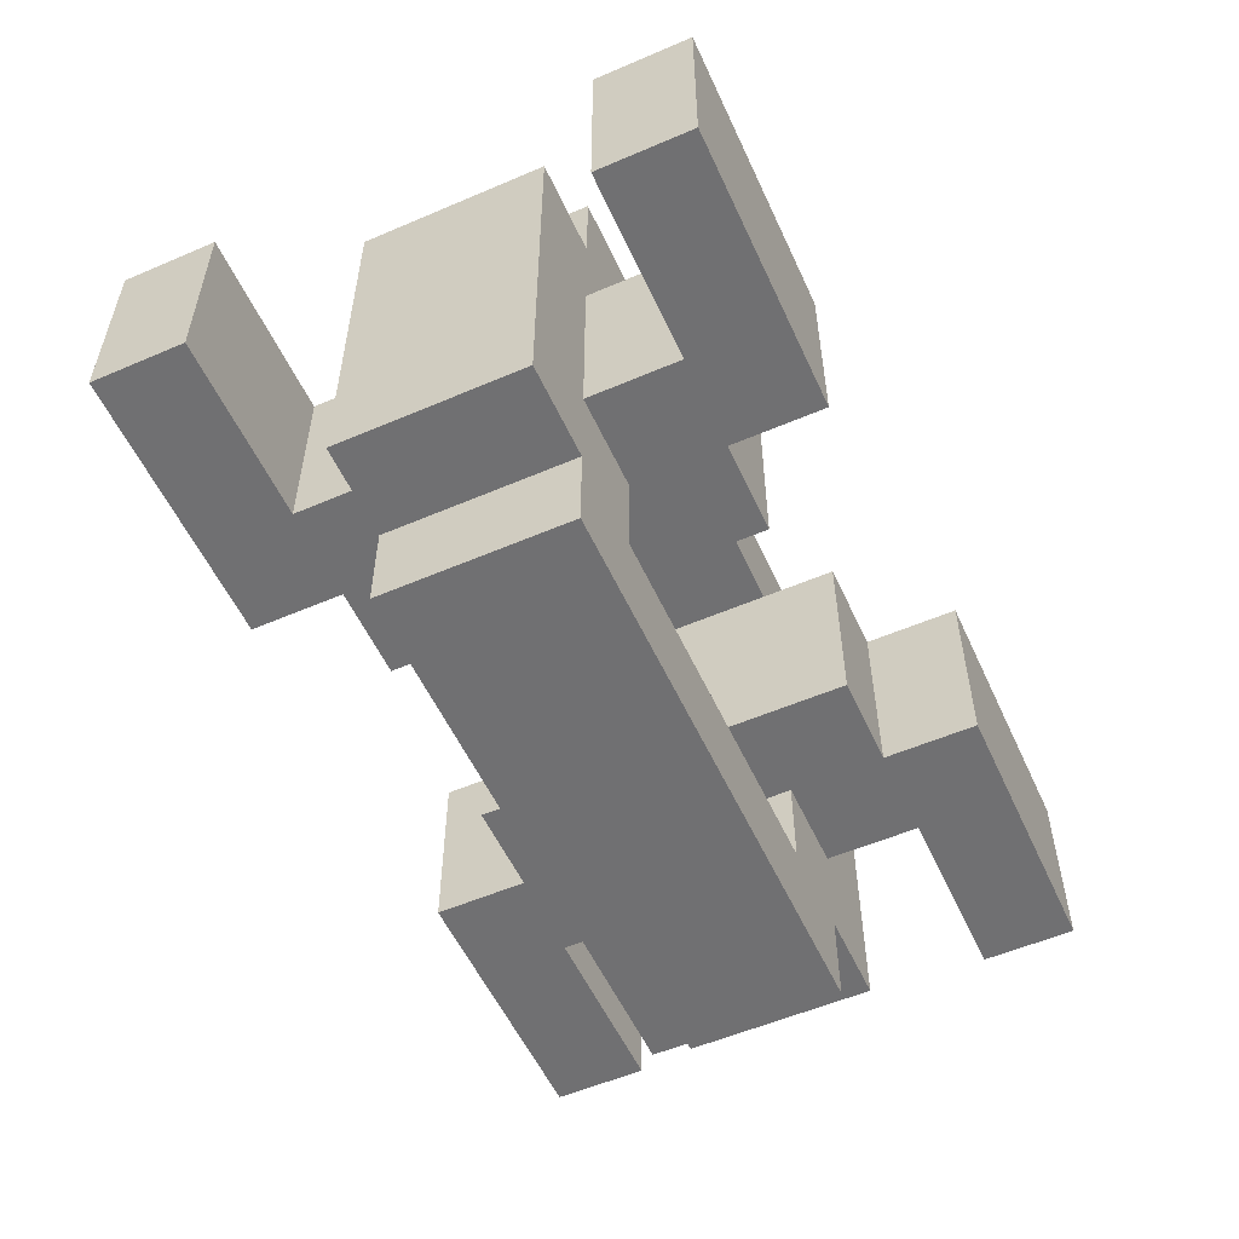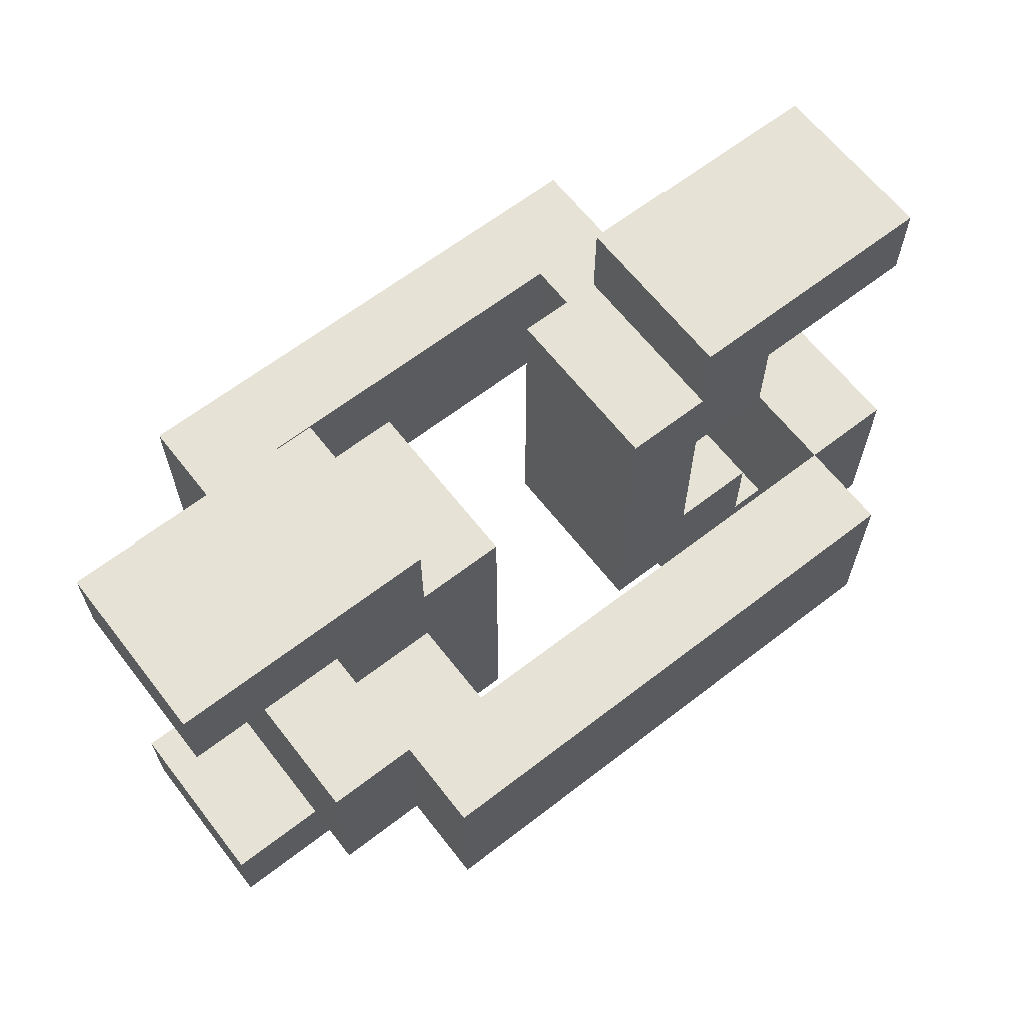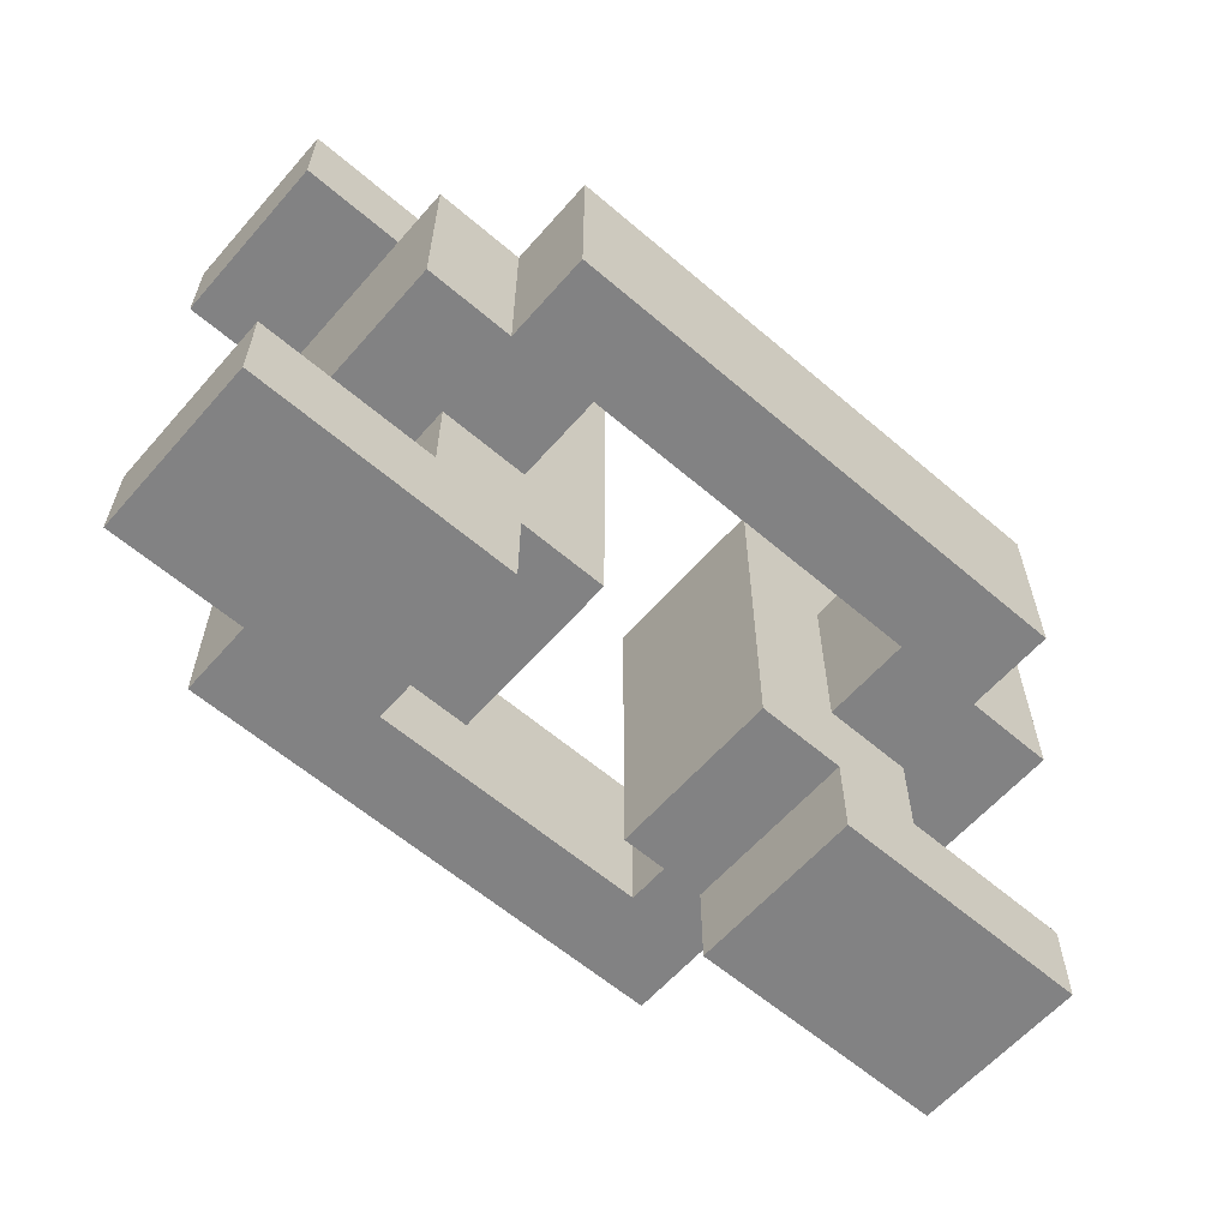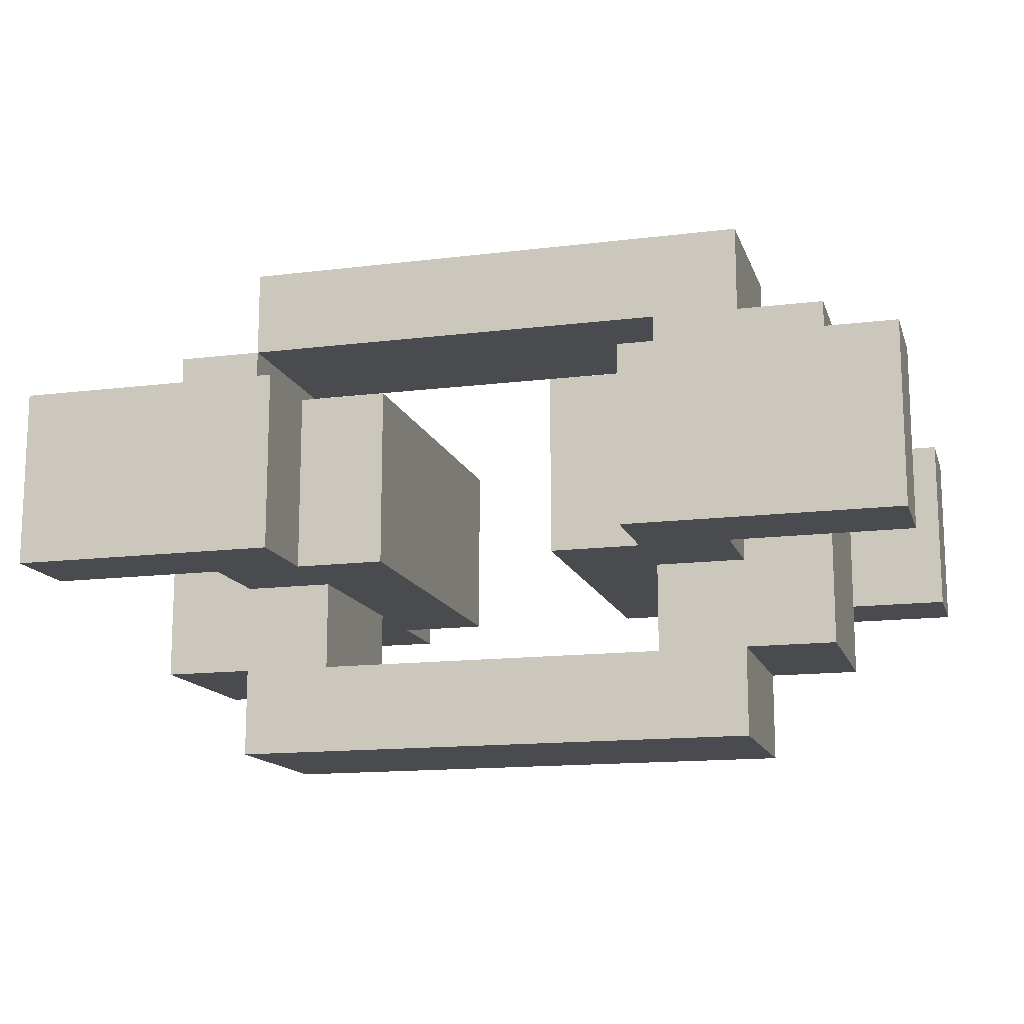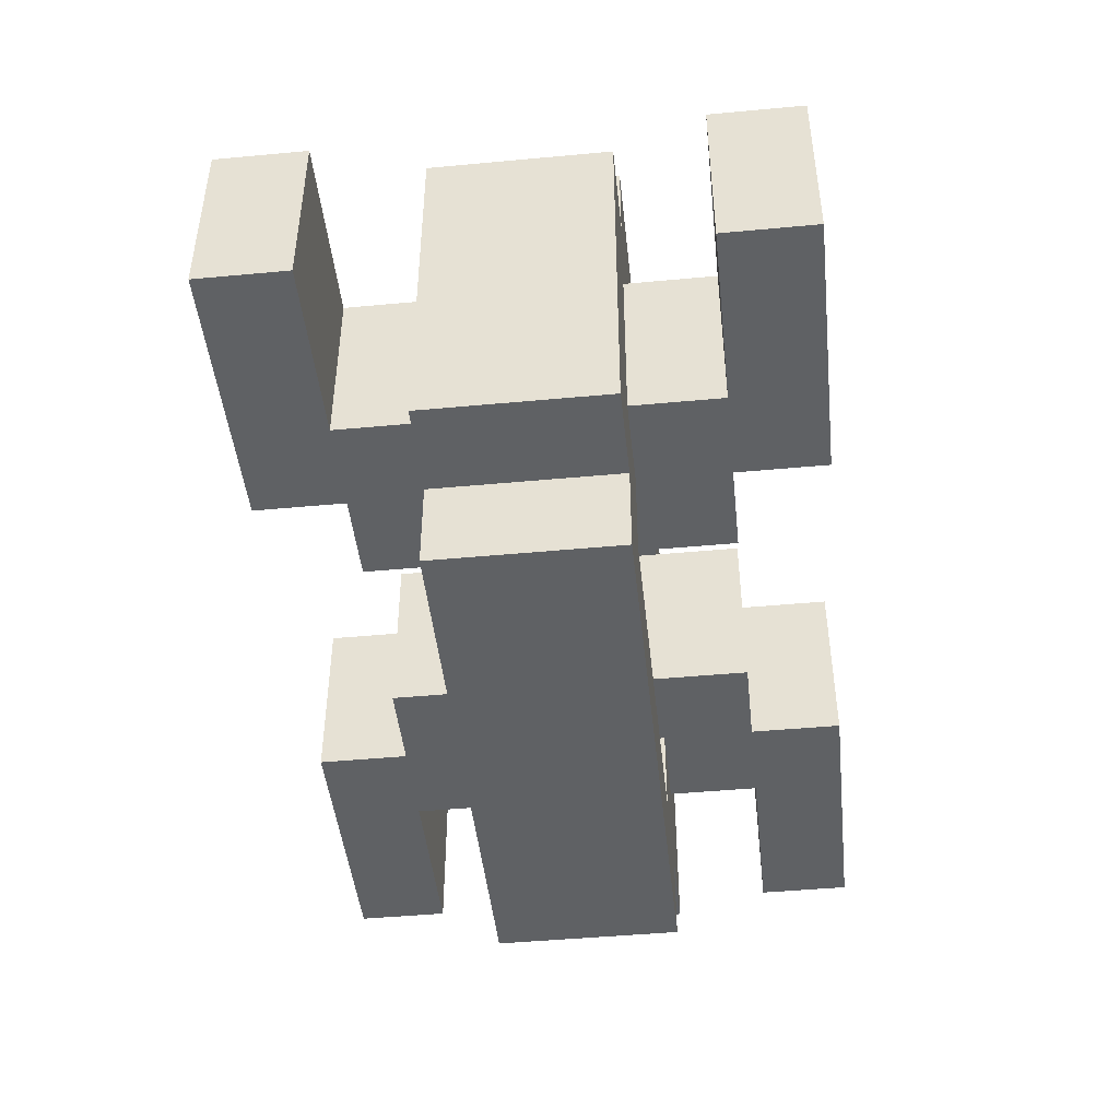
<metadata>
{"format":"obj","ext":"obj","renderer":"f3d","projection":"perspective","resolution":1024,"background":"white","views":[{"elev":-55.0,"azim":114.4,"up":"+Y"},{"elev":64.0,"azim":142.1,"up":"+Z"},{"elev":-60.9,"azim":-41.1,"up":"+Z"},{"elev":-14.2,"azim":15.4,"up":"+Y"},{"elev":-46.0,"azim":96.1,"up":"+Y"}]}
</metadata>
<code>
o
v 0 -0.6 -0.2
v 0 -0.6 -0.3
v 0 -0.6 -0.7
v 0 -0.6 -0.8
v 0 -0.4 -0.2
v 0 -0.4 -0.3
v 0 -0.4 -0.7
v 0 -0.4 -0.8
v 0.1 -0.7 -0.4
v 0.1 -0.7 -0.6
v 0.1 -0.3 -0.4
v 0.1 -0.3 -0.6
v 0.2 -0.8 -0.4
v 0.2 -0.8 -0.6
v 0.2 -0.7 -0.4
v 0.2 -0.7 -0.6
v 0.2 -0.6 -0.3
v 0.2 -0.6 -0.4
v 0.2 -0.6 -0.6
v 0.2 -0.6 -0.7
v 0.2 -0.4 -0.3
v 0.2 -0.4 -0.4
v 0.2 -0.4 -0.6
v 0.2 -0.4 -0.7
v 0.2 -0.3 -0.4
v 0.2 -0.3 -0.6
v 0.2 -0.2 -0.4
v 0.2 -0.2 -0.6
v 0.3 -0.6 -0.4
v 0.3 -0.6 -0.6
v 0.3 -0.4 -0.4
v 0.3 -0.4 -0.6
v 0.6 -0.6 -0.3
v 0.6 -0.6 -0.7
v 0.6 -0.4 -0.3
v 0.6 -0.4 -0.7
v 0.7 -0.7 -0.4
v 0.7 -0.7 -0.6
v 0.7 -0.6 -0.2
v 0.7 -0.6 -0.3
v 0.7 -0.6 -0.4
v 0.7 -0.6 -0.6
v 0.7 -0.6 -0.7
v 0.7 -0.6 -0.8
v 0.7 -0.4 -0.2
v 0.7 -0.4 -0.3
v 0.7 -0.4 -0.4
v 0.7 -0.4 -0.6
v 0.7 -0.4 -0.7
v 0.7 -0.4 -0.8
v 0.7 -0.3 -0.4
v 0.7 -0.3 -0.6
v 0.8 -0.6 -0.4
v 0.8 -0.6 -0.6
v 0.8 -0.4 -0.4
v 0.8 -0.4 -0.6
v 0.2 -0.6 -0.4
v 0.2 -0.6 -0.6
v 0.2 -0.4 -0.4
v 0.2 -0.4 -0.6
v 0.2 -0.3 -0.4
v 0.2 -0.3 -0.6
v 0.3 -0.7 -0.4
v 0.3 -0.7 -0.6
v 0.3 -0.6 -0.2
v 0.3 -0.6 -0.3
v 0.3 -0.6 -0.4
v 0.3 -0.6 -0.6
v 0.3 -0.6 -0.7
v 0.3 -0.6 -0.8
v 0.3 -0.4 -0.2
v 0.3 -0.4 -0.3
v 0.3 -0.4 -0.7
v 0.3 -0.4 -0.8
v 0.4 -0.6 -0.3
v 0.4 -0.6 -0.7
v 0.4 -0.4 -0.3
v 0.4 -0.4 -0.7
v 0.7 -0.6 -0.4
v 0.7 -0.6 -0.6
v 0.7 -0.4 -0.4
v 0.7 -0.4 -0.6
v 0.8 -0.8 -0.4
v 0.8 -0.8 -0.6
v 0.8 -0.7 -0.4
v 0.8 -0.7 -0.6
v 0.8 -0.6 -0.3
v 0.8 -0.6 -0.4
v 0.8 -0.6 -0.6
v 0.8 -0.6 -0.7
v 0.8 -0.4 -0.3
v 0.8 -0.4 -0.4
v 0.8 -0.4 -0.6
v 0.8 -0.4 -0.7
v 0.8 -0.3 -0.4
v 0.8 -0.3 -0.6
v 0.8 -0.2 -0.4
v 0.8 -0.2 -0.6
v 0.9 -0.7 -0.4
v 0.9 -0.7 -0.6
v 0.9 -0.3 -0.4
v 0.9 -0.3 -0.6
v 1 -0.6 -0.2
v 1 -0.6 -0.3
v 1 -0.6 -0.7
v 1 -0.6 -0.8
v 1 -0.4 -0.2
v 1 -0.4 -0.3
v 1 -0.4 -0.7
v 1 -0.4 -0.8
v 0 -0.6 -0.2
v 0 -0.4 -0.2
v 0.3 -0.6 -0.2
v 0.3 -0.4 -0.2
v 0.7 -0.6 -0.2
v 0.7 -0.4 -0.2
v 1 -0.6 -0.2
v 1 -0.4 -0.2
v 0.3 -0.6 -0.3
v 0.3 -0.4 -0.3
v 0.4 -0.6 -0.3
v 0.4 -0.4 -0.3
v 0.6 -0.6 -0.3
v 0.6 -0.4 -0.3
v 0.7 -0.6 -0.3
v 0.7 -0.4 -0.3
v 0.1 -0.7 -0.4
v 0.1 -0.3 -0.4
v 0.2 -0.8 -0.4
v 0.2 -0.7 -0.4
v 0.2 -0.6 -0.4
v 0.2 -0.4 -0.4
v 0.2 -0.3 -0.4
v 0.2 -0.2 -0.4
v 0.3 -0.7 -0.4
v 0.3 -0.6 -0.4
v 0.7 -0.7 -0.4
v 0.7 -0.6 -0.4
v 0.7 -0.4 -0.4
v 0.7 -0.3 -0.4
v 0.8 -0.8 -0.4
v 0.8 -0.7 -0.4
v 0.8 -0.6 -0.4
v 0.8 -0.4 -0.4
v 0.8 -0.3 -0.4
v 0.8 -0.2 -0.4
v 0.9 -0.7 -0.4
v 0.9 -0.3 -0.4
v 0.2 -0.6 -0.6
v 0.2 -0.4 -0.6
v 0.3 -0.6 -0.6
v 0.3 -0.4 -0.6
v 0.7 -0.6 -0.6
v 0.7 -0.4 -0.6
v 0.8 -0.6 -0.6
v 0.8 -0.4 -0.6
v 0 -0.6 -0.7
v 0 -0.4 -0.7
v 0.2 -0.6 -0.7
v 0.2 -0.4 -0.7
v 0.8 -0.6 -0.7
v 0.8 -0.4 -0.7
v 1 -0.6 -0.7
v 1 -0.4 -0.7
v 0 -0.6 -0.3
v 0 -0.4 -0.3
v 0.2 -0.6 -0.3
v 0.2 -0.4 -0.3
v 0.8 -0.6 -0.3
v 0.8 -0.4 -0.3
v 1 -0.6 -0.3
v 1 -0.4 -0.3
v 0.2 -0.6 -0.4
v 0.2 -0.4 -0.4
v 0.3 -0.6 -0.4
v 0.3 -0.4 -0.4
v 0.7 -0.6 -0.4
v 0.7 -0.4 -0.4
v 0.8 -0.6 -0.4
v 0.8 -0.4 -0.4
v 0.1 -0.7 -0.6
v 0.1 -0.3 -0.6
v 0.2 -0.8 -0.6
v 0.2 -0.7 -0.6
v 0.2 -0.6 -0.6
v 0.2 -0.4 -0.6
v 0.2 -0.3 -0.6
v 0.2 -0.2 -0.6
v 0.3 -0.7 -0.6
v 0.3 -0.6 -0.6
v 0.7 -0.7 -0.6
v 0.7 -0.6 -0.6
v 0.7 -0.4 -0.6
v 0.7 -0.3 -0.6
v 0.8 -0.8 -0.6
v 0.8 -0.7 -0.6
v 0.8 -0.6 -0.6
v 0.8 -0.4 -0.6
v 0.8 -0.3 -0.6
v 0.8 -0.2 -0.6
v 0.9 -0.7 -0.6
v 0.9 -0.3 -0.6
v 0.3 -0.6 -0.7
v 0.3 -0.4 -0.7
v 0.4 -0.6 -0.7
v 0.4 -0.4 -0.7
v 0.6 -0.6 -0.7
v 0.6 -0.4 -0.7
v 0.7 -0.6 -0.7
v 0.7 -0.4 -0.7
v 0 -0.6 -0.8
v 0 -0.4 -0.8
v 0.3 -0.6 -0.8
v 0.3 -0.4 -0.8
v 0.7 -0.6 -0.8
v 0.7 -0.4 -0.8
v 1 -0.6 -0.8
v 1 -0.4 -0.8
v 0.2 -0.8 -0.4
v 0.8 -0.8 -0.4
v 0.2 -0.8 -0.6
v 0.8 -0.8 -0.6
v 0.1 -0.7 -0.4
v 0.2 -0.7 -0.4
v 0.8 -0.7 -0.4
v 0.9 -0.7 -0.4
v 0.1 -0.7 -0.6
v 0.2 -0.7 -0.6
v 0.8 -0.7 -0.6
v 0.9 -0.7 -0.6
v 0 -0.6 -0.2
v 0.3 -0.6 -0.2
v 0.7 -0.6 -0.2
v 1 -0.6 -0.2
v 0 -0.6 -0.3
v 0.2 -0.6 -0.3
v 0.3 -0.6 -0.3
v 0.4 -0.6 -0.3
v 0.6 -0.6 -0.3
v 0.7 -0.6 -0.3
v 0.8 -0.6 -0.3
v 1 -0.6 -0.3
v 0.2 -0.6 -0.4
v 0.3 -0.6 -0.4
v 0.7 -0.6 -0.4
v 0.8 -0.6 -0.4
v 0.2 -0.6 -0.6
v 0.3 -0.6 -0.6
v 0.7 -0.6 -0.6
v 0.8 -0.6 -0.6
v 0 -0.6 -0.7
v 0.2 -0.6 -0.7
v 0.3 -0.6 -0.7
v 0.4 -0.6 -0.7
v 0.6 -0.6 -0.7
v 0.7 -0.6 -0.7
v 0.8 -0.6 -0.7
v 1 -0.6 -0.7
v 0 -0.6 -0.8
v 0.3 -0.6 -0.8
v 0.7 -0.6 -0.8
v 1 -0.6 -0.8
v 0.7 -0.4 -0.4
v 0.8 -0.4 -0.4
v 0.7 -0.4 -0.6
v 0.8 -0.4 -0.6
v 0.2 -0.3 -0.4
v 0.7 -0.3 -0.4
v 0.2 -0.3 -0.6
v 0.7 -0.3 -0.6
v 0.3 -0.7 -0.4
v 0.7 -0.7 -0.4
v 0.3 -0.7 -0.6
v 0.7 -0.7 -0.6
v 0.2 -0.6 -0.4
v 0.3 -0.6 -0.4
v 0.7 -0.6 -0.4
v 0.8 -0.6 -0.4
v 0.2 -0.6 -0.6
v 0.3 -0.6 -0.6
v 0.7 -0.6 -0.6
v 0.8 -0.6 -0.6
v 0 -0.4 -0.2
v 0.3 -0.4 -0.2
v 0.7 -0.4 -0.2
v 1 -0.4 -0.2
v 0 -0.4 -0.3
v 0.2 -0.4 -0.3
v 0.3 -0.4 -0.3
v 0.4 -0.4 -0.3
v 0.6 -0.4 -0.3
v 0.7 -0.4 -0.3
v 0.8 -0.4 -0.3
v 1 -0.4 -0.3
v 0.2 -0.4 -0.4
v 0.3 -0.4 -0.4
v 0.7 -0.4 -0.4
v 0.8 -0.4 -0.4
v 0.2 -0.4 -0.6
v 0.3 -0.4 -0.6
v 0.7 -0.4 -0.6
v 0.8 -0.4 -0.6
v 0 -0.4 -0.7
v 0.2 -0.4 -0.7
v 0.3 -0.4 -0.7
v 0.4 -0.4 -0.7
v 0.6 -0.4 -0.7
v 0.7 -0.4 -0.7
v 0.8 -0.4 -0.7
v 1 -0.4 -0.7
v 0 -0.4 -0.8
v 0.3 -0.4 -0.8
v 0.7 -0.4 -0.8
v 1 -0.4 -0.8
v 0.1 -0.3 -0.4
v 0.2 -0.3 -0.4
v 0.8 -0.3 -0.4
v 0.9 -0.3 -0.4
v 0.1 -0.3 -0.6
v 0.2 -0.3 -0.6
v 0.8 -0.3 -0.6
v 0.9 -0.3 -0.6
v 0.2 -0.2 -0.4
v 0.8 -0.2 -0.4
v 0.2 -0.2 -0.6
v 0.8 -0.2 -0.6
f 5 2 1
f 6 2 5
f 7 4 3
f 8 4 7
f 11 10 9
f 12 10 11
f 15 14 13
f 16 14 15
f 21 18 17
f 22 18 21
f 23 20 19
f 24 20 23
f 27 26 25
f 28 26 27
f 31 30 29
f 32 30 31
f 35 34 33
f 36 34 35
f 41 38 37
f 42 38 41
f 45 40 39
f 46 40 45
f 49 44 43
f 50 44 49
f 51 48 47
f 52 48 51
f 55 54 53
f 56 54 55
f 57 58 59
f 59 58 60
f 59 60 61
f 61 60 62
f 63 64 67
f 67 64 68
f 65 66 71
f 71 66 72
f 69 70 73
f 73 70 74
f 75 76 77
f 77 76 78
f 79 80 81
f 81 80 82
f 83 84 85
f 85 84 86
f 87 88 91
f 91 88 92
f 89 90 93
f 93 90 94
f 95 96 97
f 97 96 98
f 99 100 101
f 101 100 102
f 103 104 107
f 107 104 108
f 105 106 109
f 109 106 110
f 113 112 111
f 114 112 113
f 117 116 115
f 118 116 117
f 121 120 119
f 122 120 121
f 125 124 123
f 126 124 125
f 130 128 127
f 131 128 130
f 132 128 131
f 133 128 132
f 135 130 129
f 135 131 130
f 136 131 135
f 137 135 129
f 140 134 133
f 141 137 129
f 141 138 137
f 142 138 141
f 143 138 142
f 144 140 139
f 145 134 140
f 145 140 144
f 146 134 145
f 147 143 142
f 147 144 143
f 147 145 144
f 148 145 147
f 151 150 149
f 152 150 151
f 155 154 153
f 156 154 155
f 159 158 157
f 160 158 159
f 163 162 161
f 164 162 163
f 165 166 167
f 167 166 168
f 169 170 171
f 171 170 172
f 173 174 175
f 175 174 176
f 177 178 179
f 179 178 180
f 181 182 184
f 184 182 185
f 185 182 186
f 186 182 187
f 183 184 189
f 184 185 189
f 189 185 190
f 183 189 191
f 187 188 194
f 183 191 195
f 191 192 195
f 195 192 196
f 196 192 197
f 193 194 198
f 194 188 199
f 198 194 199
f 199 188 200
f 196 197 201
f 197 198 201
f 198 199 201
f 201 199 202
f 203 204 205
f 205 204 206
f 207 208 209
f 209 208 210
f 211 212 213
f 213 212 214
f 215 216 217
f 217 216 218
f 221 220 219
f 222 220 221
f 227 224 223
f 228 224 227
f 229 226 225
f 230 226 229
f 235 232 231
f 236 232 235
f 237 232 236
f 240 234 233
f 241 234 240
f 242 234 241
f 243 238 237
f 243 237 236
f 244 238 243
f 245 241 240
f 245 240 239
f 246 241 245
f 248 238 244
f 249 245 239
f 252 248 247
f 253 238 248
f 253 248 252
f 254 238 253
f 255 250 249
f 255 249 239
f 256 250 255
f 257 250 256
f 259 252 251
f 259 253 252
f 260 253 259
f 261 258 257
f 261 257 256
f 262 258 261
f 265 264 263
f 266 264 265
f 269 268 267
f 270 268 269
f 271 272 273
f 273 272 274
f 275 276 279
f 279 276 280
f 277 278 281
f 281 278 282
f 283 284 287
f 287 284 288
f 288 284 289
f 285 286 292
f 292 286 293
f 293 286 294
f 289 290 295
f 288 289 295
f 295 290 296
f 292 293 297
f 291 292 297
f 297 293 298
f 296 290 300
f 291 297 301
f 299 300 304
f 300 290 305
f 304 300 305
f 305 290 306
f 301 302 307
f 291 301 307
f 307 302 308
f 308 302 309
f 303 304 311
f 304 305 311
f 311 305 312
f 309 310 313
f 308 309 313
f 313 310 314
f 315 316 319
f 319 316 320
f 317 318 321
f 321 318 322
f 323 324 325
f 325 324 326

</code>
